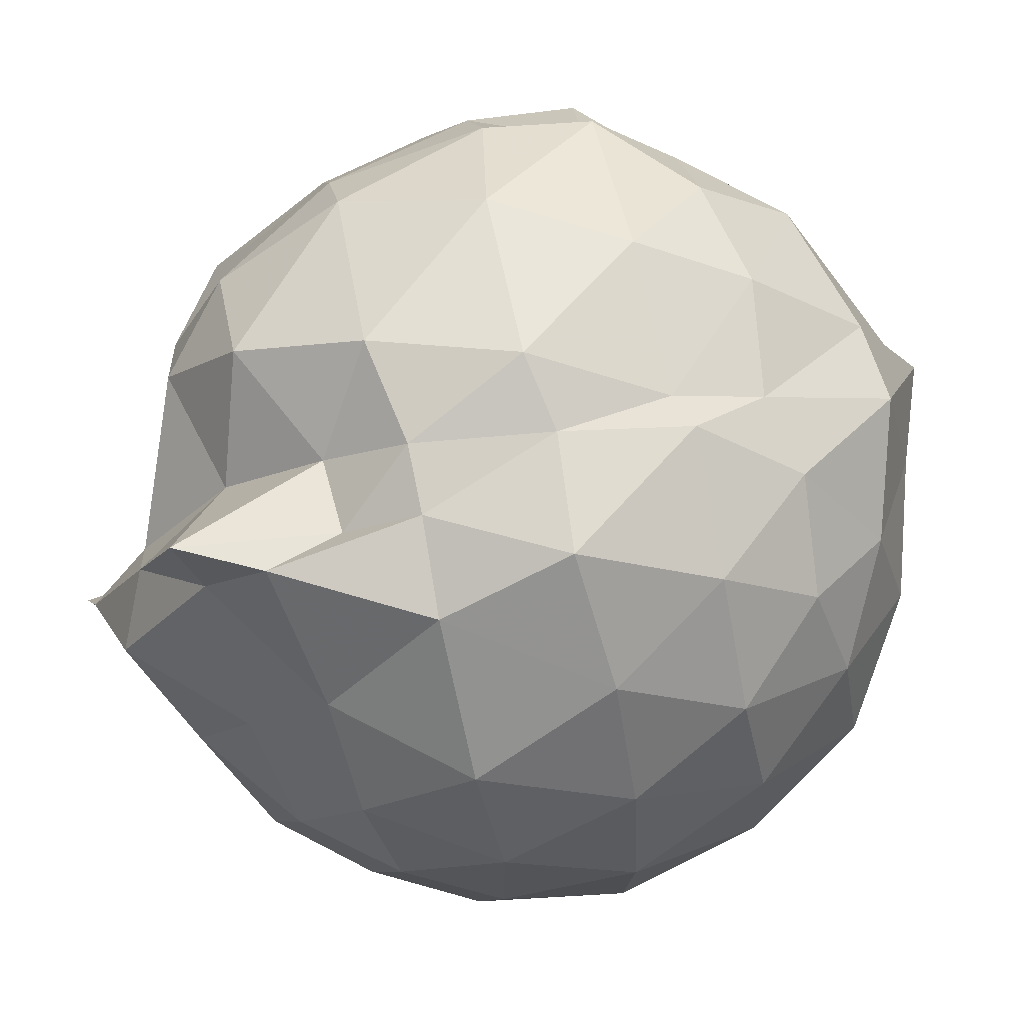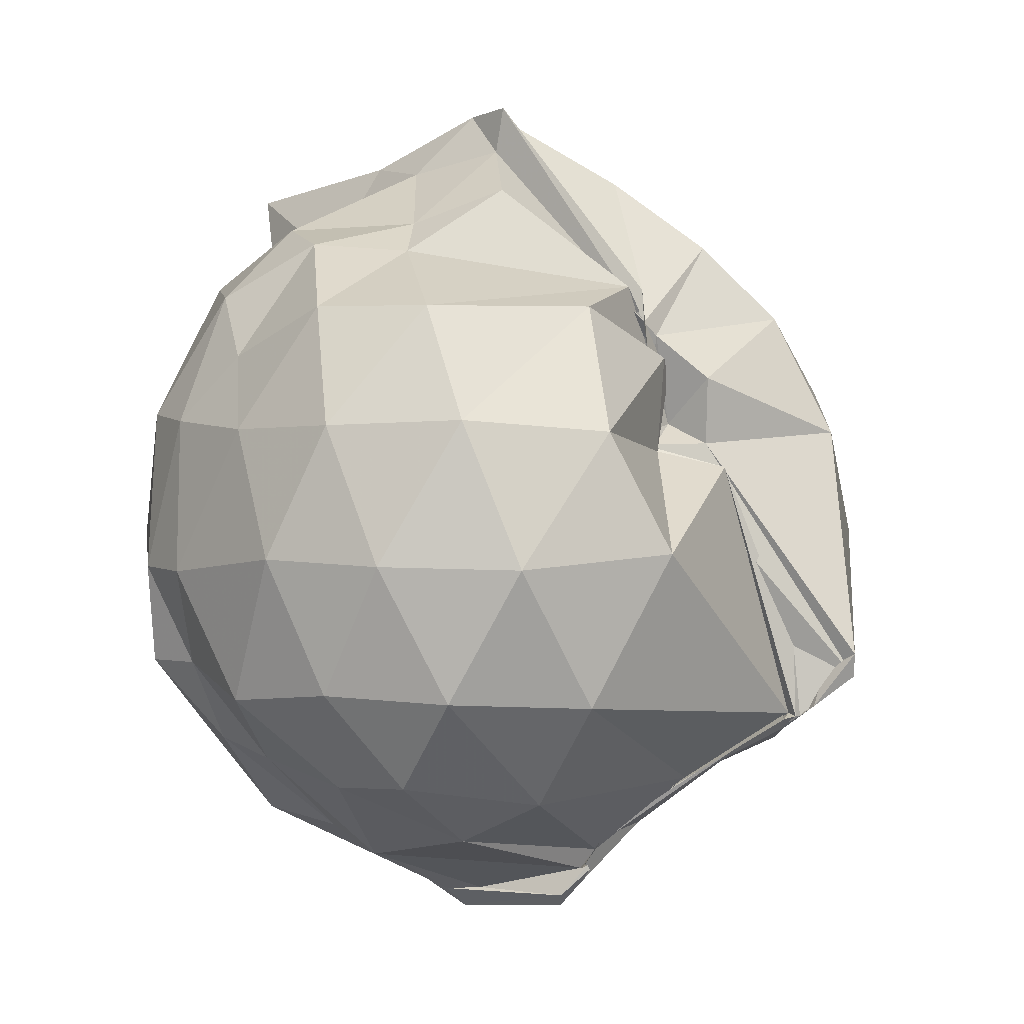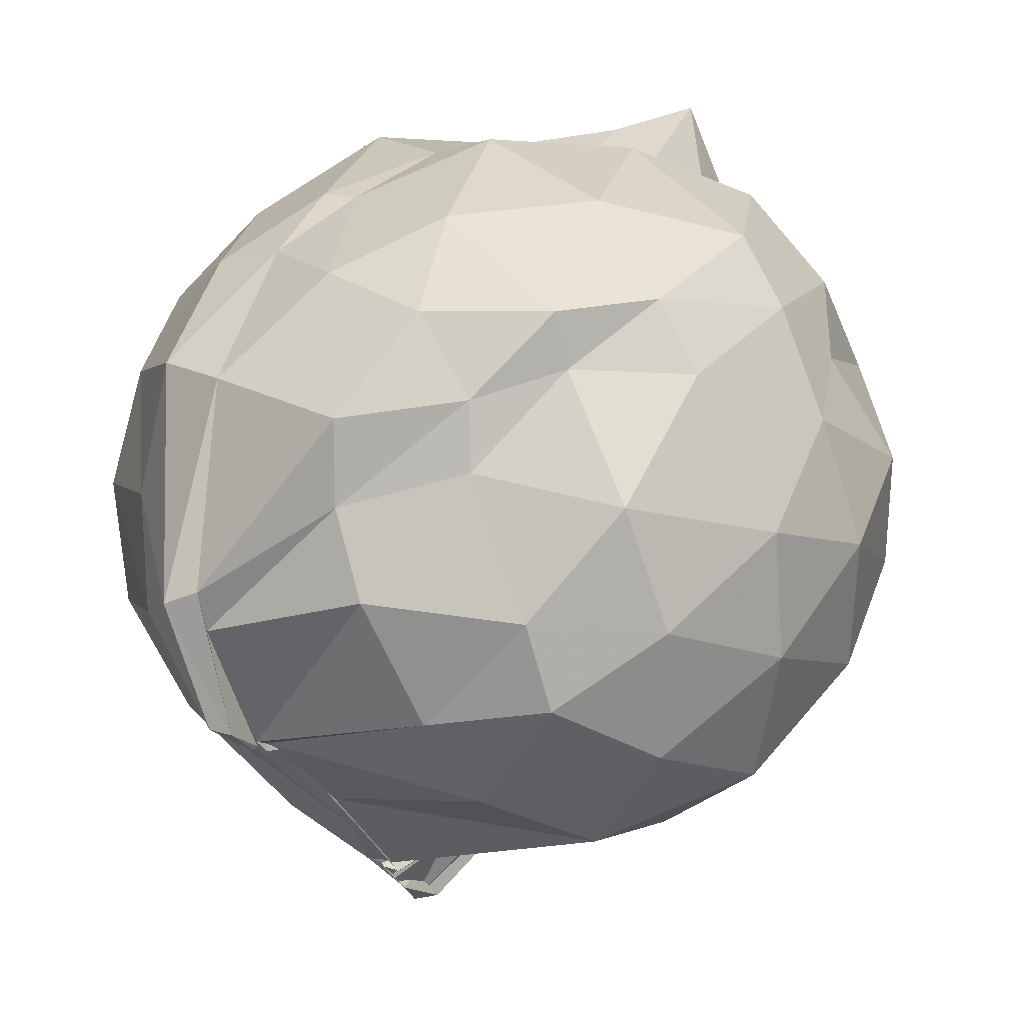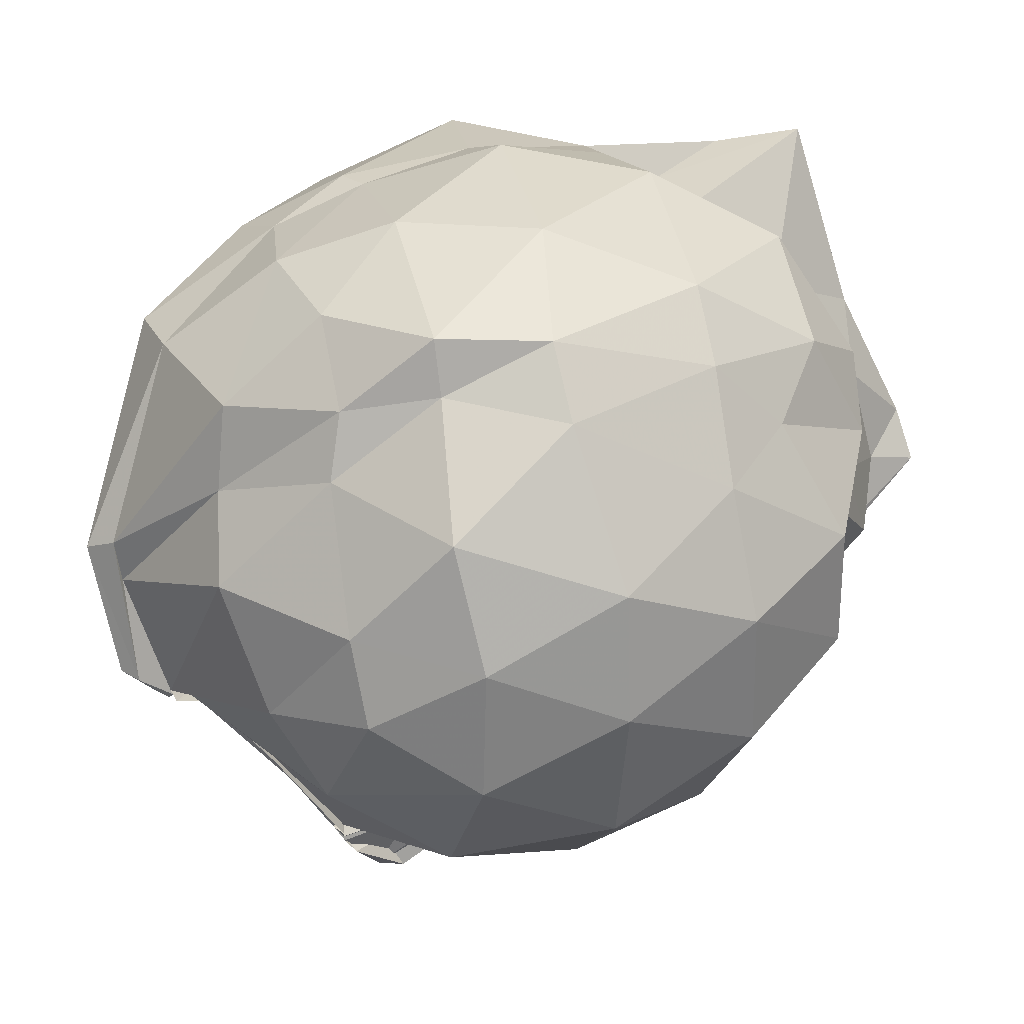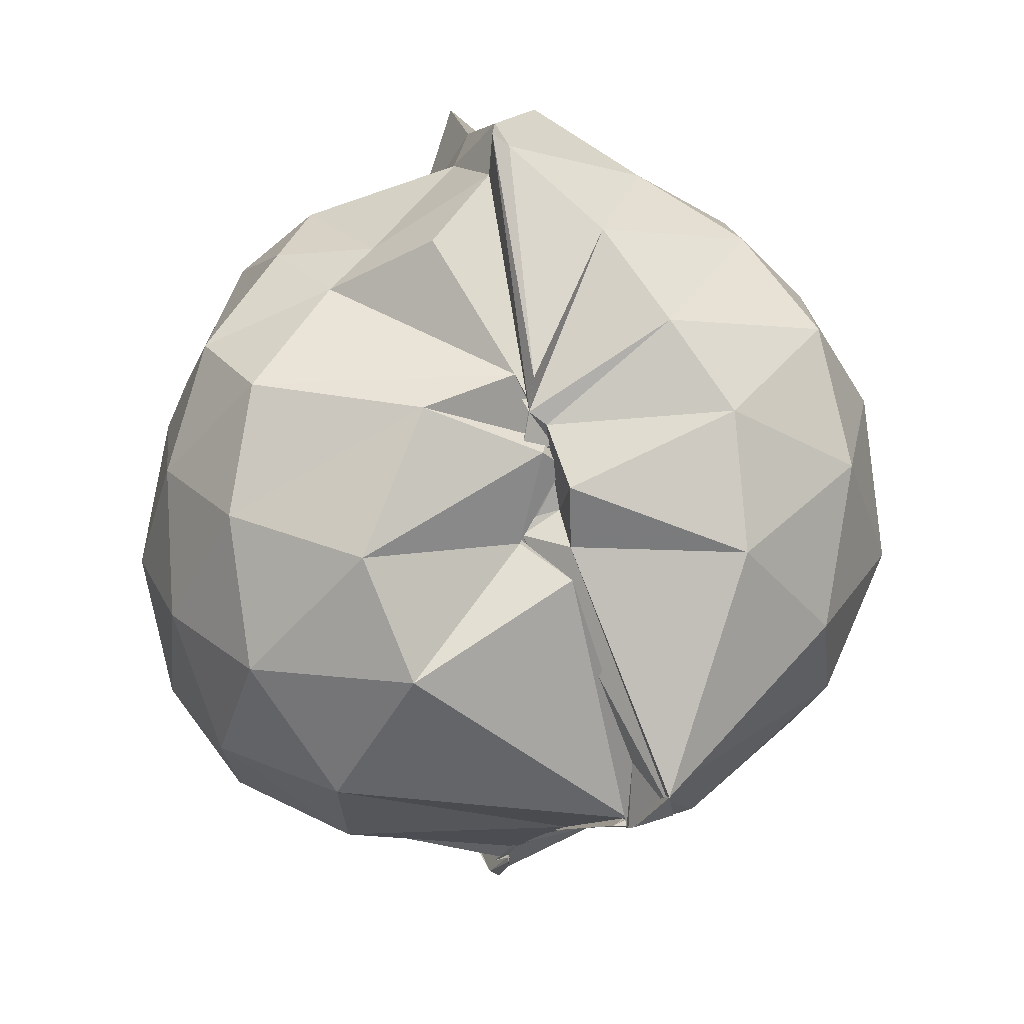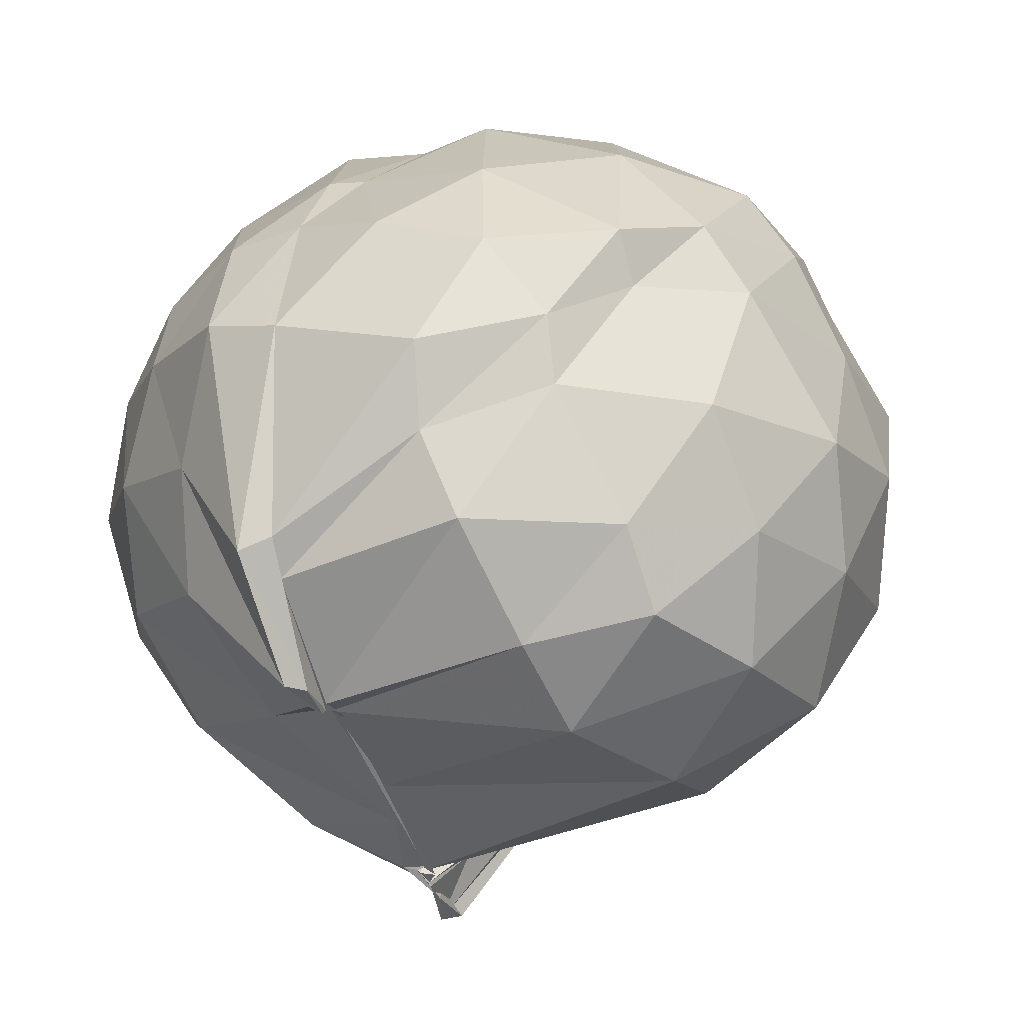
<metadata>
{"format":"obj","ext":"obj","renderer":"f3d","projection":"perspective","resolution":1024,"background":"white","views":[{"elev":64.3,"azim":74.0,"up":"+Y"},{"elev":5.2,"azim":-71.4,"up":"+Z"},{"elev":25.0,"azim":-130.5,"up":"+Y"},{"elev":29.1,"azim":-107.8,"up":"+Y"},{"elev":27.7,"azim":-29.1,"up":"+Z"},{"elev":12.9,"azim":-143.3,"up":"+Y"}]}
</metadata>
<code>
v -0.0003437 -0.5911 2.616
v -0.1035 -0.8535 0.7228
v 0.8391 -0.5978 2.082
v 0.7543 -0.3742 2.137
v 0.5853 -0.1485 2.158
v 0.3825 0.1442 2.219
v 0.3178 0.09456 2.043
v 0.1358 0.08059 2.04
v -0.1512 0.1208 2.163
v -0.4138 -0.01724 2.144
v -0.5715 -0.1229 2.007
v -0.6669 -0.3677 2.127
v -0.6614 -0.6331 2.131
v -0.3667 -0.9282 2.126
v -0.1163 -1.042 1.999
v -0.05813 -1.036 1.948
v -0.1236 -1.029 1.83
v -0.06924 -1.04 1.837
v -0.1047 -1.148 1.952
v 0.29 -1.223 2.088
v 0.6374 -1.059 2.157
v 0.7451 -0.8279 2.136
v 0.9269 -0.4563 1.866
v 0.8205 -0.1876 1.899
v 0.5662 0.09803 1.902
v 0.3637 0.1791 1.881
v 0.2157 0.2179 1.871
v -0.0231 0.2584 1.899
v -0.4291 0.163 1.858
v -0.5628 0.0343 1.851
v -0.7059 -0.1833 1.843
v -0.8163 -0.4495 1.863
v -0.7897 -0.7633 1.879
v -0.5853 -1.043 1.847
v -0.1778 -1.043 1.777
v -0.1795 -1.018 1.79
v -0.1669 -1.035 1.793
v -0.09825 -1.143 1.794
v 0.2332 -1.383 1.806
v 0.6098 -1.262 1.885
v 0.8276 -1.011 1.902
v 0.9184 -0.7468 1.867
v 0.9191 -0.297 1.572
v 0.7671 -0.02442 1.578
v 0.5481 0.2088 1.609
v 0.2847 0.2402 1.569
v 0.1207 0.306 1.595
v -0.2801 0.2698 1.561
v -0.5443 0.1355 1.496
v -0.6612 0.0001989 1.501
v -0.85 -0.3151 1.56
v -0.8845 -0.5976 1.557
v -0.8207 -0.913 1.554
v -0.5288 -1.175 1.569
v -0.124 -1.197 1.739
v -0.04614 -1.353 1.302
v -0.0203 -1.497 1.229
v -0.03626 -1.501 1.287
v 0.4722 -1.384 1.542
v 0.7816 -1.188 1.561
v 0.9331 -0.9056 1.581
v 0.9826 -0.6062 1.577
v 0.8288 -0.1782 1.303
v 0.6269 0.06481 1.305
v 0.3286 0.1914 1.278
v 0.2493 0.1981 1.307
v -0.1033 0.2501 1.285
v -0.4851 0.1488 1.259
v -0.5201 0.02988 1.263
v -0.7508 -0.1904 1.217
v -0.8456 -0.4531 1.256
v -0.8396 -0.7476 1.25
v -0.6639 -1.027 1.228
v -0.04655 -1.342 1.136
v -0.06431 -1.363 1.132
v -0.06627 -1.375 1.133
v -0.07139 -1.41 1.16
v -0.02007 -1.421 1.235
v 0.5761 -1.268 1.277
v 0.8194 -1.03 1.288
v 0.9069 -0.766 1.261
v 0.9142 -0.4415 1.268
v 0.6544 -0.1004 1.09
v 0.4356 0.05204 1.061
v 0.2656 0.115 1.101
v 0.0005142 0.1492 1.044
v -0.2643 0.1308 1.076
v -0.4377 -0.01173 1.067
v -0.4835 -0.1495 1.031
v -0.6787 -0.4164 1.013
v -0.7391 -0.6013 1.031
v -0.5667 -0.8715 0.9785
v -0.06881 -1.088 0.9642
v -0.08559 -1.34 1.126
v -0.05387 -1.338 1.11
v -0.04114 -1.335 1.116
v -0.01802 -1.327 1.095
v 0.1962 -1.253 1.029
v 0.6048 -1.099 1.081
v 0.7297 -0.8914 1.024
v 0.7897 -0.6081 0.9935
v 0.7466 -0.3278 1.027
v 0.6606 -0.6032 2.271
v 0.5006 -0.3492 2.329
v 0.3312 0.03649 2.347
v 0.2969 0.1863 2.396
v 0.05146 -0.09657 2.25
v -0.2704 -0.1323 2.309
v -0.4189 -0.2554 2.272
v -0.3844 -0.4807 2.257
v -0.1447 -0.9599 2.172
v -0.07935 -0.9943 2.005
v -0.06501 -0.9922 1.941
v -0.0787 -1.005 1.985
v -0.09129 -1.015 2.053
v 0.2151 -1.053 2.268
v 0.5632 -0.8288 2.323
v 0.405 -0.5975 2.441
v 0.2692 -0.3168 2.55
v 0.1407 -0.2043 2.474
v 0.0239 -0.349 2.455
v -0.2515 -0.4469 2.324
v -0.1955 -0.6542 2.405
v -0.07793 -1.019 2.002
v -0.1618 -1.017 1.98
v -0.1265 -0.9941 2.086
v 0.1601 -0.8358 2.429
v 0.04258 -0.5963 2.579
v 0.06417 -0.4864 2.599
v 0.0008001 -0.572 2.507
v -0.127 -0.9959 2.087
v -0.108 -0.9836 2.164
v 0.5239 -0.1971 0.888
v 0.2575 -0.06826 0.7884
v 0.07555 -0.05077 0.7972
v -0.2507 -0.05549 0.8594
v -0.2843 -0.2389 0.8325
v -0.4098 -0.4003 0.7966
v -0.5201 -0.6669 0.8698
v -0.08499 -0.8632 0.7716
v -0.07766 -0.9021 0.8375
v -0.04589 -1.326 1.132
v -0.05571 -1.327 1.128
v -0.05608 -1.19 1.02
v 0.4162 -1.028 0.8983
v 0.5312 -0.7612 0.8201
v 0.5592 -0.4679 0.8169
v 0.2835 -0.3713 0.7196
v -0.0026 -0.4864 0.5802
v -0.05224 -0.4582 0.6327
v -0.06256 -0.5506 0.6454
v -0.1112 -0.8313 0.7271
v -0.1386 -0.8459 0.7349
v -0.09123 -0.8774 0.7901
v -0.09858 -0.8565 0.7931
v 0.1092 -0.9187 0.8039
v 0.2525 -0.6441 0.6978
v -0.08742 -0.7725 0.6224
v -0.1214 -0.7841 0.6555
v -0.1043 -0.8481 0.7337
v -0.08448 -0.8305 0.7279
v -0.09347 -0.8319 0.6905
f 3 23 4
f 4 23 24
f 4 24 5
f 5 24 25
f 5 25 6
f 6 25 26
f 6 26 7
f 7 26 27
f 7 27 8
f 8 27 28
f 8 28 9
f 9 28 29
f 9 29 10
f 10 29 30
f 10 30 11
f 11 30 31
f 11 31 12
f 12 31 32
f 12 32 13
f 13 32 33
f 13 33 14
f 14 33 34
f 14 34 15
f 15 34 35
f 15 35 16
f 16 35 36
f 16 36 17
f 17 36 37
f 17 37 18
f 18 37 38
f 18 38 19
f 19 38 39
f 19 39 20
f 20 39 40
f 20 40 21
f 21 40 41
f 21 41 22
f 22 41 42
f 22 42 3
f 3 42 23
f 23 43 24
f 24 43 44
f 24 44 25
f 25 44 45
f 25 45 26
f 26 45 46
f 26 46 27
f 27 46 47
f 27 47 28
f 28 47 48
f 28 48 29
f 29 48 49
f 29 49 30
f 30 49 50
f 30 50 31
f 31 50 51
f 31 51 32
f 32 51 52
f 32 52 33
f 33 52 53
f 33 53 34
f 34 53 54
f 34 54 35
f 35 54 55
f 35 55 36
f 36 55 56
f 36 56 37
f 37 56 57
f 37 57 38
f 38 57 58
f 38 58 39
f 39 58 59
f 39 59 40
f 40 59 60
f 40 60 41
f 41 60 61
f 41 61 42
f 42 61 62
f 42 62 23
f 23 62 43
f 43 63 44
f 44 63 64
f 44 64 45
f 45 64 65
f 45 65 46
f 46 65 66
f 46 66 47
f 47 66 67
f 47 67 48
f 48 67 68
f 48 68 49
f 49 68 69
f 49 69 50
f 50 69 70
f 50 70 51
f 51 70 71
f 51 71 52
f 52 71 72
f 52 72 53
f 53 72 73
f 53 73 54
f 54 73 74
f 54 74 55
f 55 74 75
f 55 75 56
f 56 75 76
f 56 76 57
f 57 76 77
f 57 77 58
f 58 77 78
f 58 78 59
f 59 78 79
f 59 79 60
f 60 79 80
f 60 80 61
f 61 80 81
f 61 81 62
f 62 81 82
f 62 82 43
f 43 82 63
f 63 83 64
f 64 83 84
f 64 84 65
f 65 84 85
f 65 85 66
f 66 85 86
f 66 86 67
f 67 86 87
f 67 87 68
f 68 87 88
f 68 88 69
f 69 88 89
f 69 89 70
f 70 89 90
f 70 90 71
f 71 90 91
f 71 91 72
f 72 91 92
f 72 92 73
f 73 92 93
f 73 93 74
f 74 93 94
f 74 94 75
f 75 94 95
f 75 95 76
f 76 95 96
f 76 96 77
f 77 96 97
f 77 97 78
f 78 97 98
f 78 98 79
f 79 98 99
f 79 99 80
f 80 99 100
f 80 100 81
f 81 100 101
f 81 101 82
f 82 101 102
f 82 102 63
f 63 102 83
f 103 104 118
f 104 119 118
f 104 105 119
f 105 120 119
f 105 106 120
f 106 107 120
f 107 121 120
f 107 108 121
f 108 122 121
f 108 109 122
f 109 110 122
f 110 123 122
f 110 111 123
f 111 124 123
f 111 112 124
f 112 113 124
f 113 125 124
f 113 114 125
f 114 126 125
f 114 115 126
f 115 116 126
f 116 127 126
f 116 117 127
f 117 118 127
f 117 103 118
f 118 119 128
f 119 129 128
f 119 120 129
f 120 121 129
f 121 130 129
f 121 122 130
f 122 123 130
f 123 131 130
f 123 124 131
f 124 125 131
f 125 132 131
f 125 126 132
f 126 127 132
f 127 128 132
f 127 118 128
f 133 148 134
f 134 148 149
f 134 149 135
f 135 149 150
f 135 150 136
f 136 150 137
f 137 150 151
f 137 151 138
f 138 151 152
f 138 152 139
f 139 152 140
f 140 152 153
f 140 153 141
f 141 153 154
f 141 154 142
f 142 154 143
f 143 154 155
f 143 155 144
f 144 155 156
f 144 156 145
f 145 156 146
f 146 156 157
f 146 157 147
f 147 157 148
f 147 148 133
f 148 158 149
f 149 158 159
f 149 159 150
f 150 159 151
f 151 159 160
f 151 160 152
f 152 160 153
f 153 160 161
f 153 161 154
f 154 161 155
f 155 161 162
f 155 162 156
f 156 162 157
f 157 162 158
f 157 158 148
f 3 4 103
f 103 4 104
f 4 5 104
f 104 5 105
f 5 6 105
f 105 6 106
f 6 7 106
f 7 8 106
f 106 8 107
f 8 9 107
f 107 9 108
f 9 10 108
f 108 10 109
f 10 11 109
f 11 12 109
f 109 12 110
f 12 13 110
f 110 13 111
f 13 14 111
f 111 14 112
f 14 15 112
f 15 16 112
f 112 16 113
f 16 17 113
f 113 17 114
f 17 18 114
f 114 18 115
f 18 19 115
f 19 20 115
f 115 20 116
f 20 21 116
f 116 21 117
f 21 22 117
f 117 22 103
f 22 3 103
f 83 133 84
f 84 133 134
f 84 134 85
f 85 134 135
f 85 135 86
f 86 135 136
f 86 136 87
f 87 136 88
f 88 136 137
f 88 137 89
f 89 137 138
f 89 138 90
f 90 138 139
f 90 139 91
f 91 139 92
f 92 139 140
f 92 140 93
f 93 140 141
f 93 141 94
f 94 141 142
f 94 142 95
f 95 142 96
f 96 142 143
f 96 143 97
f 97 143 144
f 97 144 98
f 98 144 145
f 98 145 99
f 99 145 100
f 100 145 146
f 100 146 101
f 101 146 147
f 101 147 102
f 102 147 133
f 102 133 83
f 128 129 1
f 129 130 1
f 130 131 1
f 131 132 1
f 132 128 1
f 159 158 2
f 160 159 2
f 161 160 2
f 162 161 2
f 158 162 2

</code>
